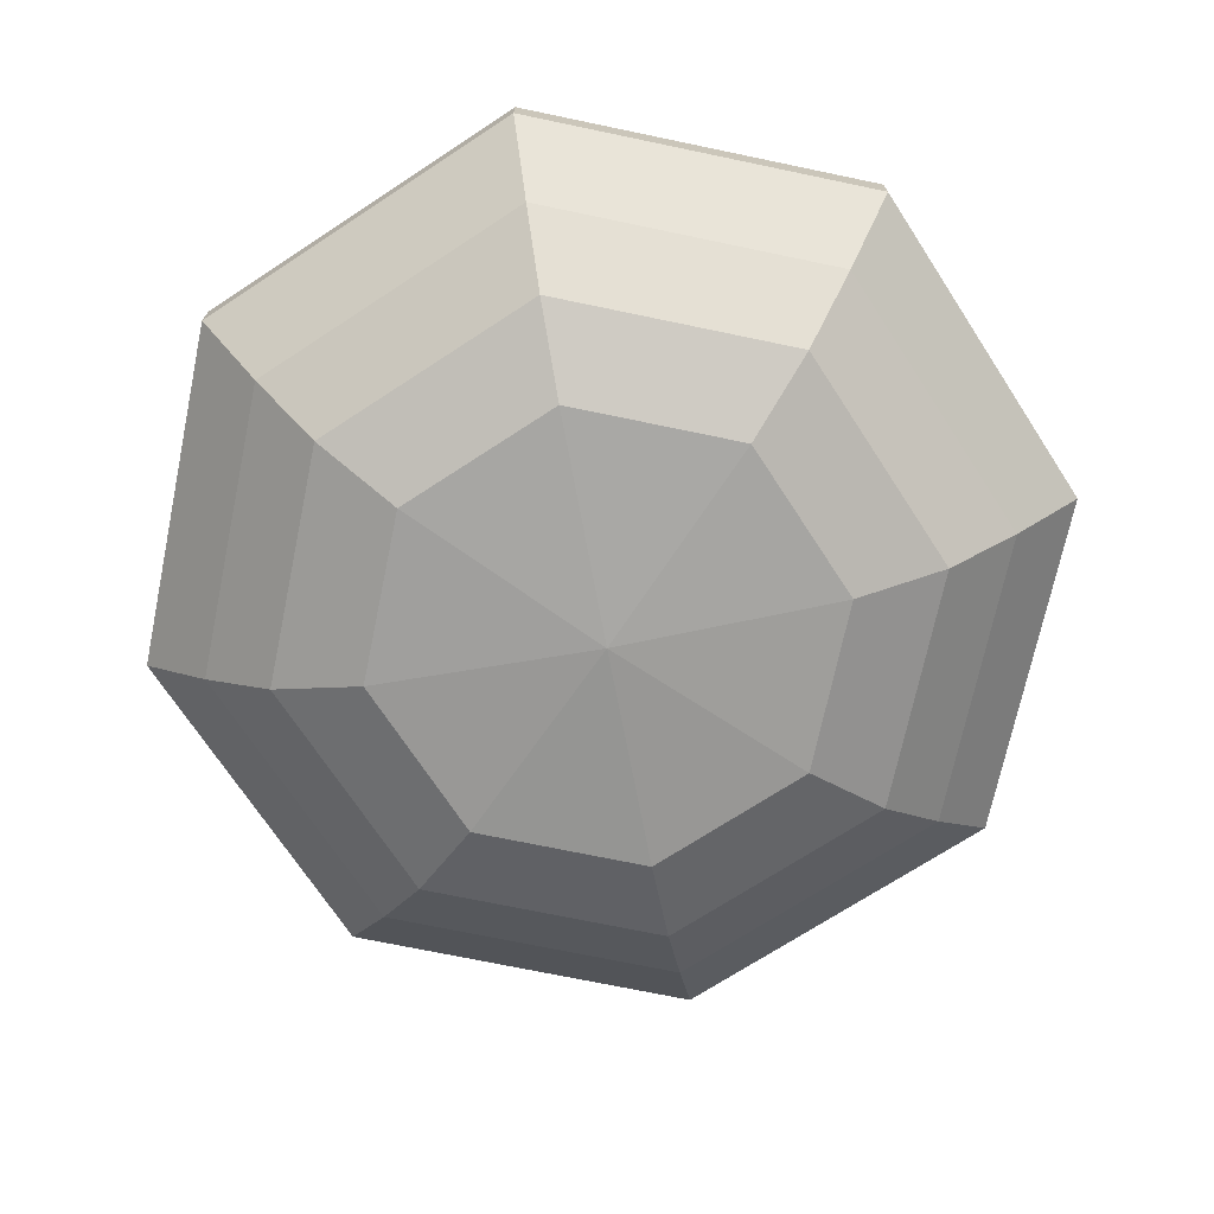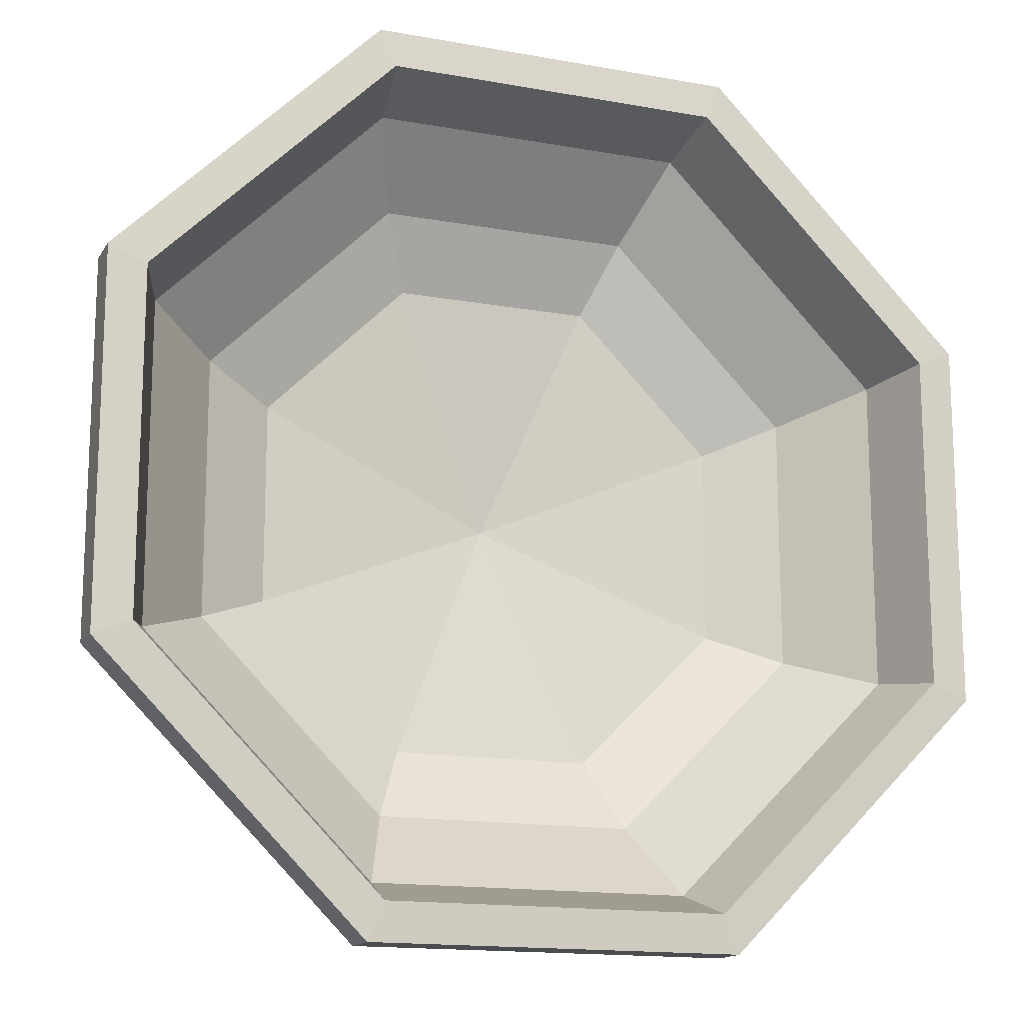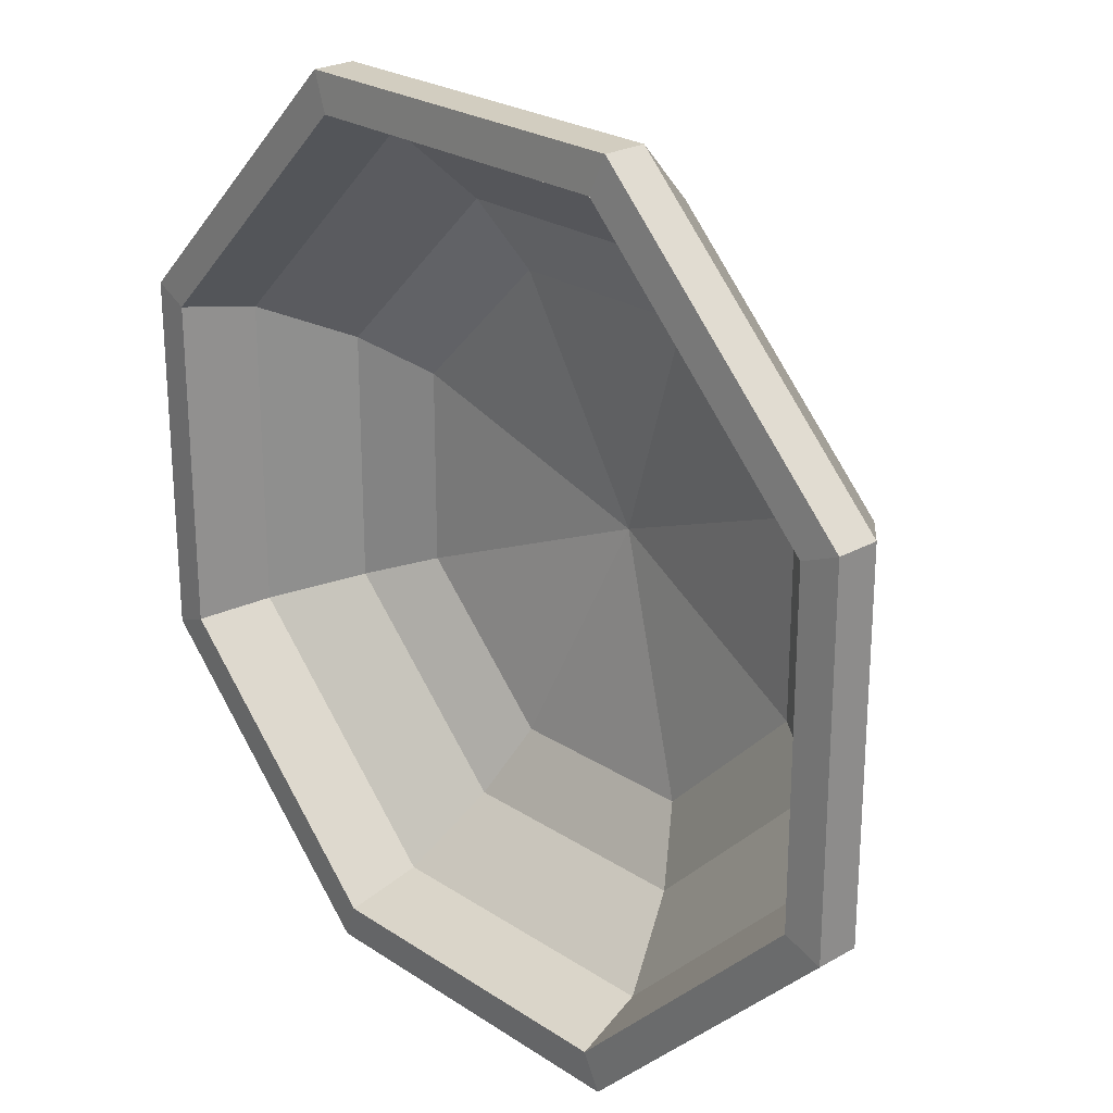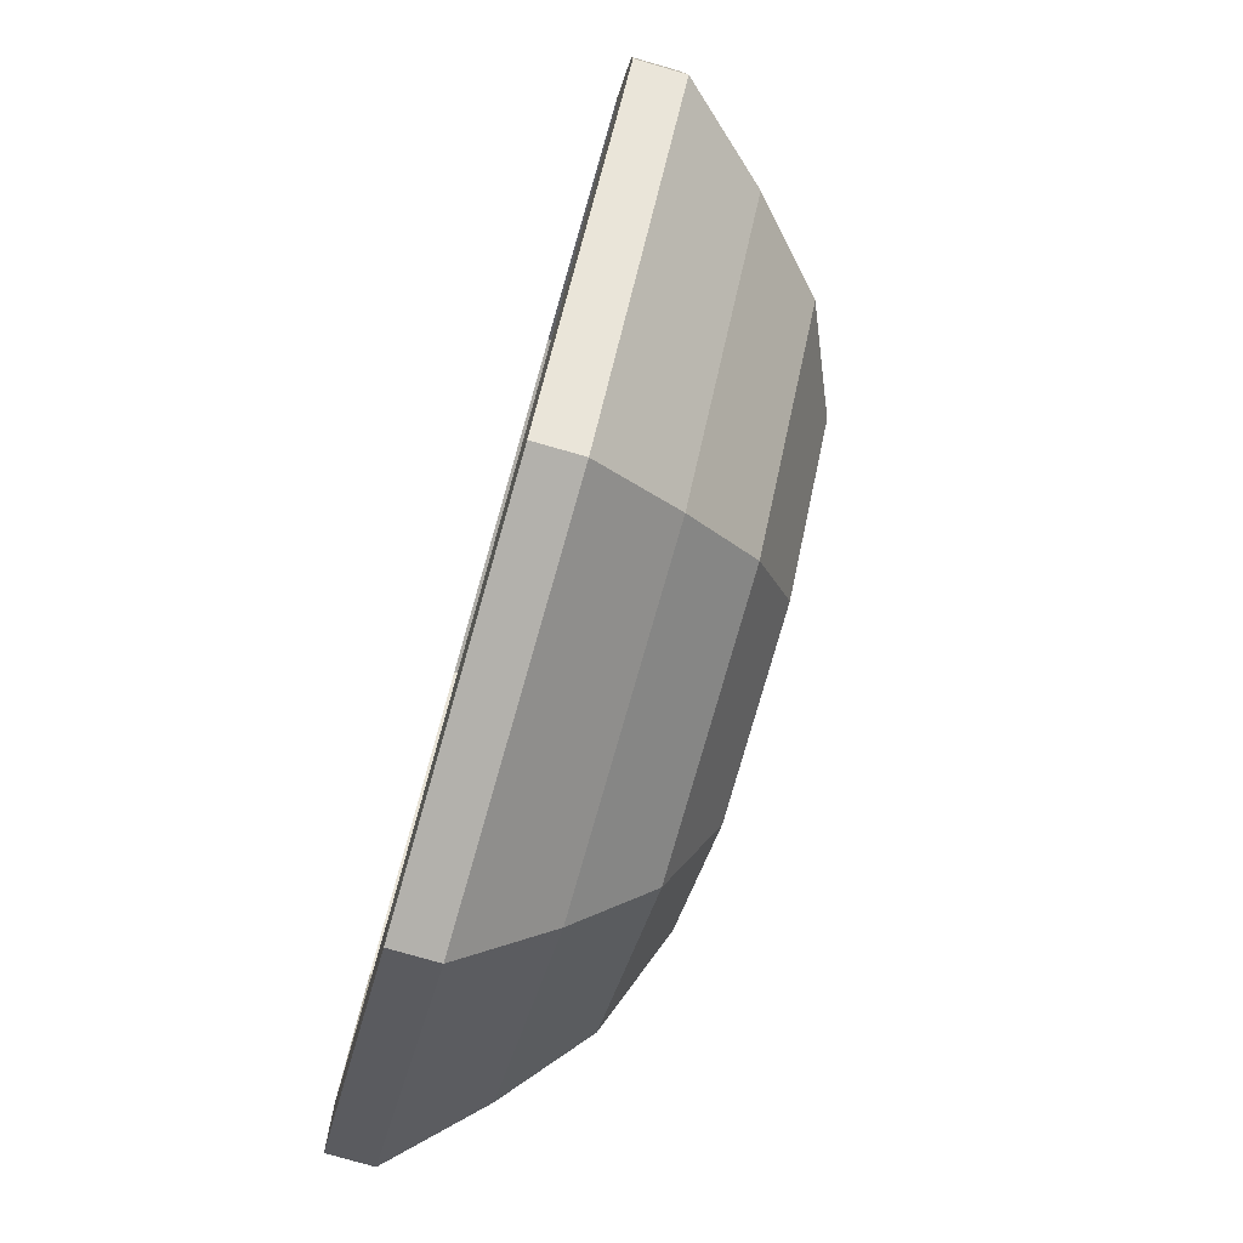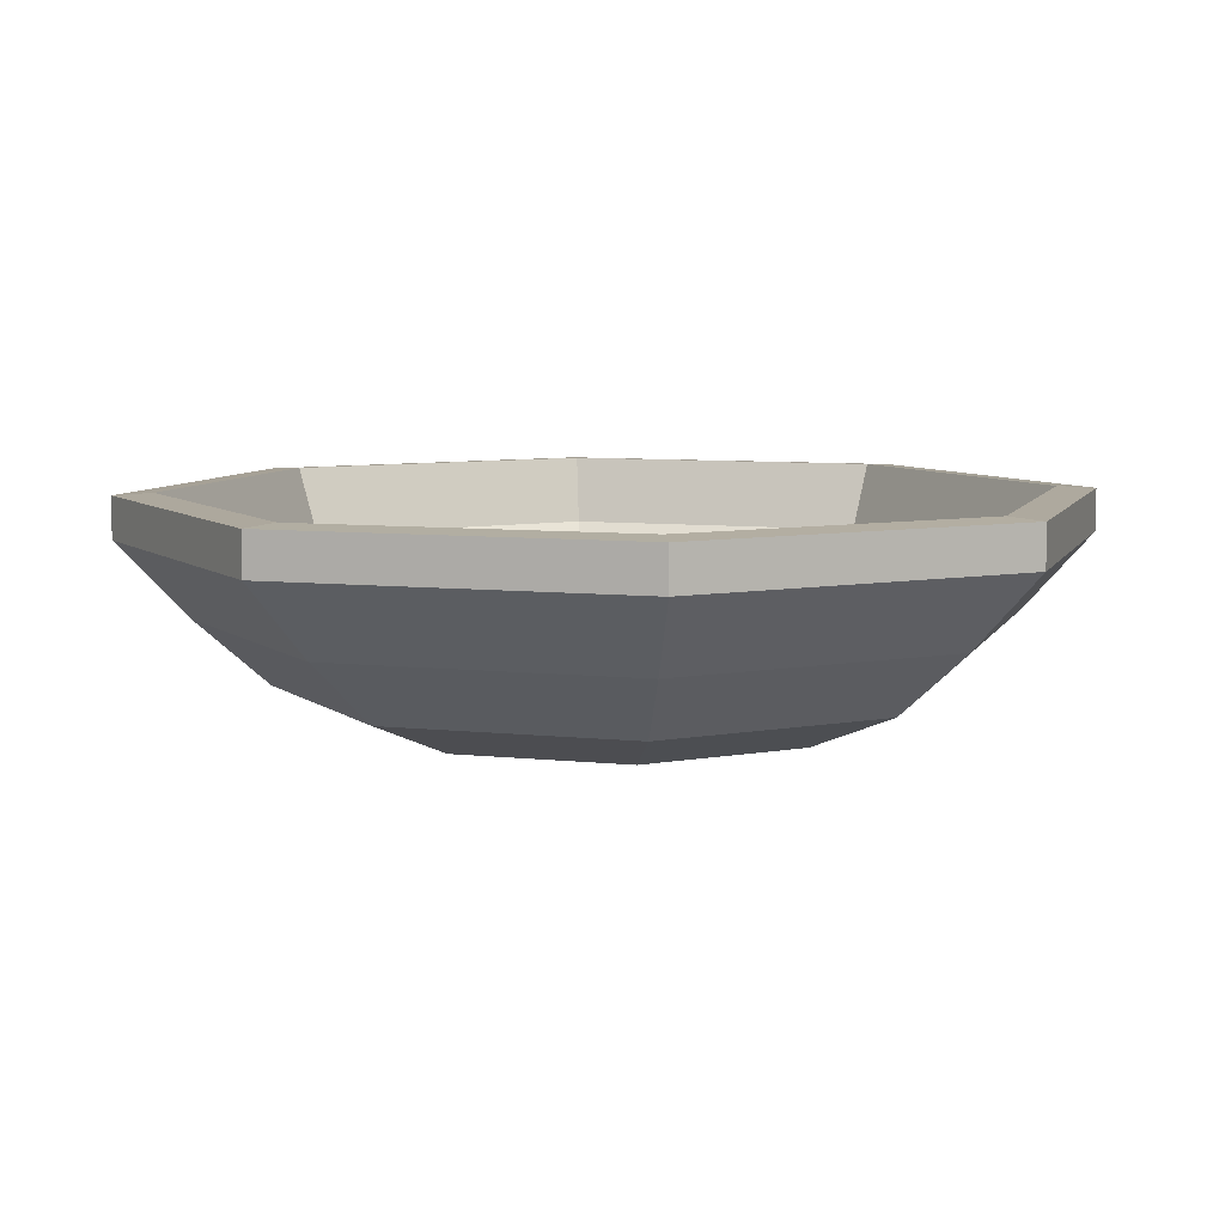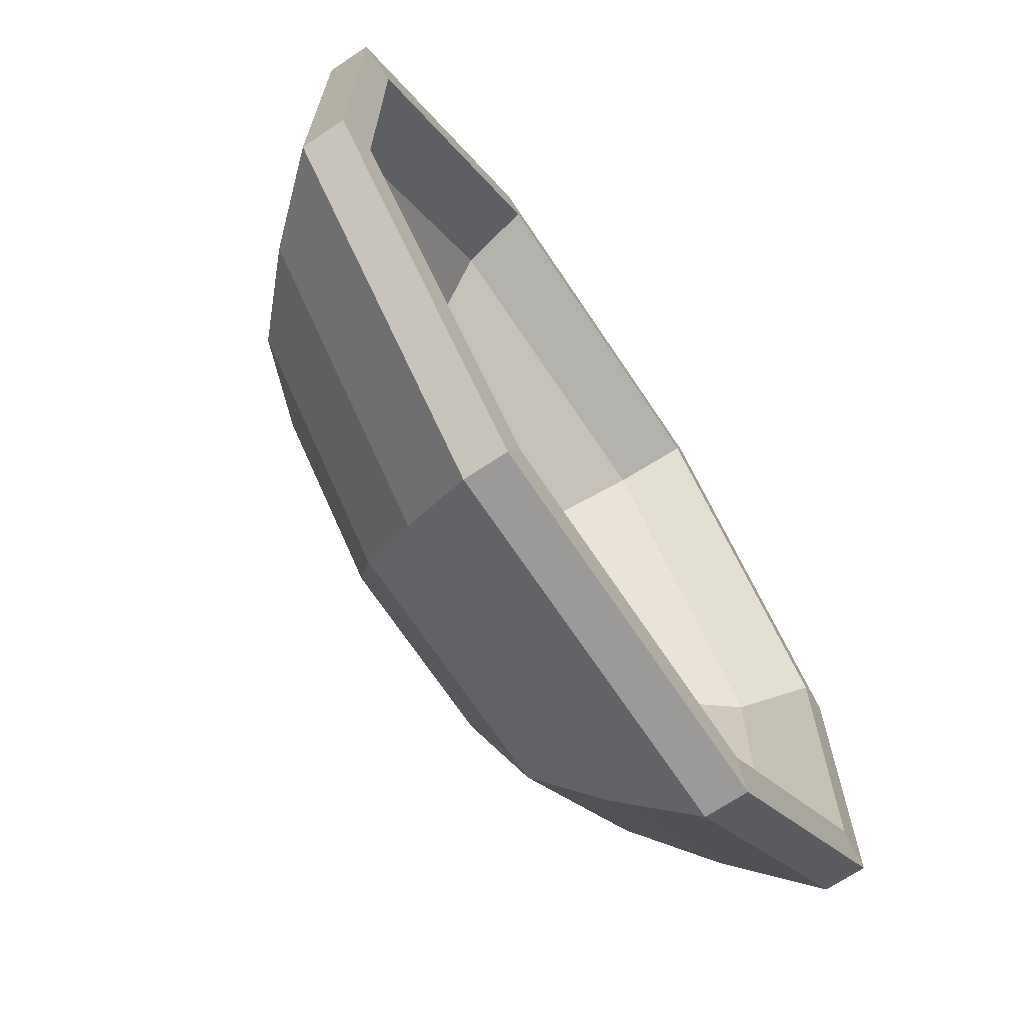
<metadata>
{"format":"obj","ext":"obj","renderer":"f3d","projection":"perspective","resolution":1024,"background":"white","views":[{"elev":-71.2,"azim":-11.8,"up":"+Y"},{"elev":-15.1,"azim":158.9,"up":"+Z"},{"elev":24.4,"azim":-132.8,"up":"+Z"},{"elev":-79.1,"azim":-106.0,"up":"+Z"},{"elev":7.5,"azim":-27.8,"up":"+Y"},{"elev":-69.4,"azim":123.7,"up":"+Z"}]}
</metadata>
<code>
v -8.455 3.561 -20.41
v -25.05 7.94 -10.38
v -10.38 7.94 -25.05
v -14.51 0.9727 -6.01
v -20.41 3.561 8.455
v -20.41 3.561 -8.455
v 3e-06 2e-06 8e-06
v -14.51 0.9727 6.01
v 6.01 0.9727 -14.51
v 8.456 3.561 -20.41
v -25.05 7.94 10.38
v 10.38 7.94 -25.05
v -6.01 0.9727 14.51
v 14.51 0.9727 -6.01
v 20.41 3.561 -8.455
v 6.01 0.9727 14.51
v -8.455 3.561 20.41
v 14.51 0.9727 6.01
v -10.38 7.94 25.05
v 25.05 7.94 -10.38
v 20.41 3.561 8.455
v 8.456 3.561 20.41
v 10.38 7.94 25.05
v 25.05 7.94 10.38
v -6.01 0.9727 -14.51
v -10.56 11.37 -25.5
v -25.5 11.37 -10.56
v -25.5 11.37 10.56
v 10.57 11.37 -25.5
v -10.56 11.37 25.5
v 25.5 11.37 -10.56
v 10.57 11.37 25.5
v 25.5 11.37 10.56
v -0.000171 1.836 8e-06
v -27.08 16.08 -11.22
v -11.22 16.08 -27.09
v -27.08 16.08 11.22
v 11.22 16.08 -27.09
v -11.22 16.08 27.09
v 27.08 16.08 -11.22
v 11.22 16.08 27.09
v 27.08 16.08 11.22
v -12.24 13.06 -29.56
v -29.56 13.06 -12.24
v -29.56 15.93 -12.24
v -12.24 15.93 -29.56
v -29.56 13.06 12.24
v -29.56 15.93 12.24
v 12.25 13.06 -29.56
v 12.25 15.93 -29.56
v -12.24 13.06 29.56
v -12.24 15.93 29.56
v 29.56 13.06 -12.24
v 29.56 15.93 -12.24
v 12.25 13.06 29.56
v 12.25 15.93 29.56
v 29.56 13.06 12.24
v 29.56 15.93 12.24
v -8.567 6.722 -20.69
v -6.636 4.179 -16.02
v -20.68 6.722 -8.569
v -16.02 4.179 -6.637
v -20.68 6.722 8.569
v -16.02 4.179 6.637
v 8.57 6.722 -20.69
v 6.638 4.179 -16.02
v -8.567 6.722 20.69
v -6.636 4.179 16.02
v 20.68 6.722 -8.569
v 16.02 4.179 -6.637
v 8.57 6.722 20.69
v 6.638 4.179 16.02
v 20.68 6.722 8.569
v 16.02 4.179 6.637
f 2 3 1 6
f 5 6 4 8
f 7 8 4
f 9 7 25
f 10 1 3 12
f 1 10 9 25
f 8 7 13
f 7 9 14
f 11 2 6 5
f 5 8 13 17
f 12 3 43 49
f 7 14 18
f 9 10 15 14
f 7 16 13
f 11 5 17 19
f 15 10 12 20
f 7 18 16
f 17 13 16 22
f 18 14 15 21
f 20 12 49 53
f 16 18 21 22
f 23 19 17 22
f 15 20 24 21
f 23 22 21 24
f 24 20 53 57
f 4 6 1 25
f 25 7 4
f 35 36 46 45
f 37 35 45 48
f 39 37 48 52
f 41 39 52 56
f 42 41 56 58
f 43 44 45 46
f 27 26 36 35
f 44 47 48 45
f 28 27 35 37
f 49 43 46 50
f 26 29 38 36
f 47 51 52 48
f 30 28 37 39
f 53 49 50 54
f 29 31 40 38
f 51 55 56 52
f 32 30 39 41
f 55 57 58 56
f 33 32 41 42
f 57 53 54 58
f 31 33 42 40
f 2 44 43 3
f 11 47 44 2
f 38 50 46 36
f 19 51 47 11
f 40 54 50 38
f 23 55 51 19
f 24 57 55 23
f 42 58 54 40
f 59 60 66 65
f 60 59 61 62
f 62 61 63 64
f 64 63 67 68
f 65 66 70 69
f 68 67 71 72
f 69 70 74 73
f 72 71 73 74
f 26 27 61 59
f 27 28 63 61
f 29 26 59 65
f 28 30 67 63
f 31 29 65 69
f 30 32 71 67
f 32 33 73 71
f 33 31 69 73
f 60 62 34
f 62 64 34
f 66 60 34
f 64 68 34
f 70 66 34
f 68 72 34
f 72 74 34
f 74 70 34

</code>
